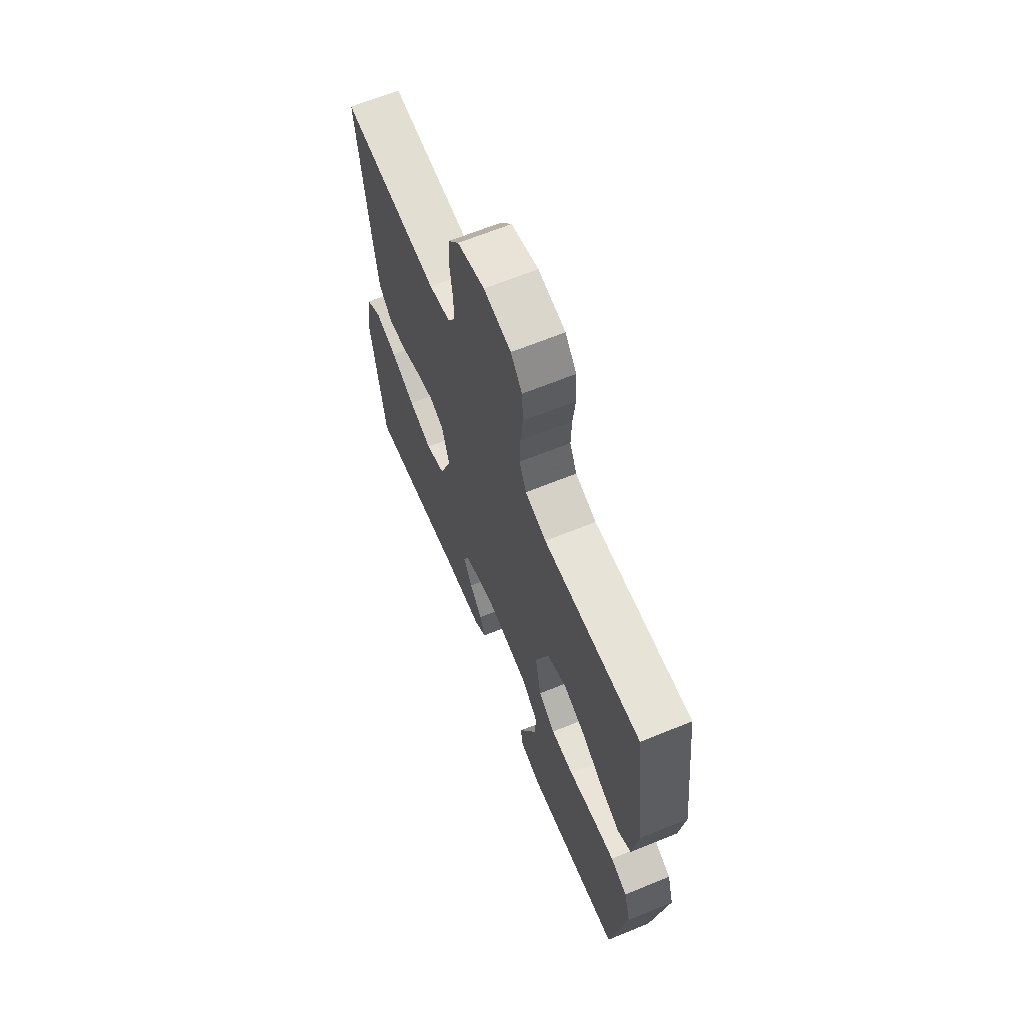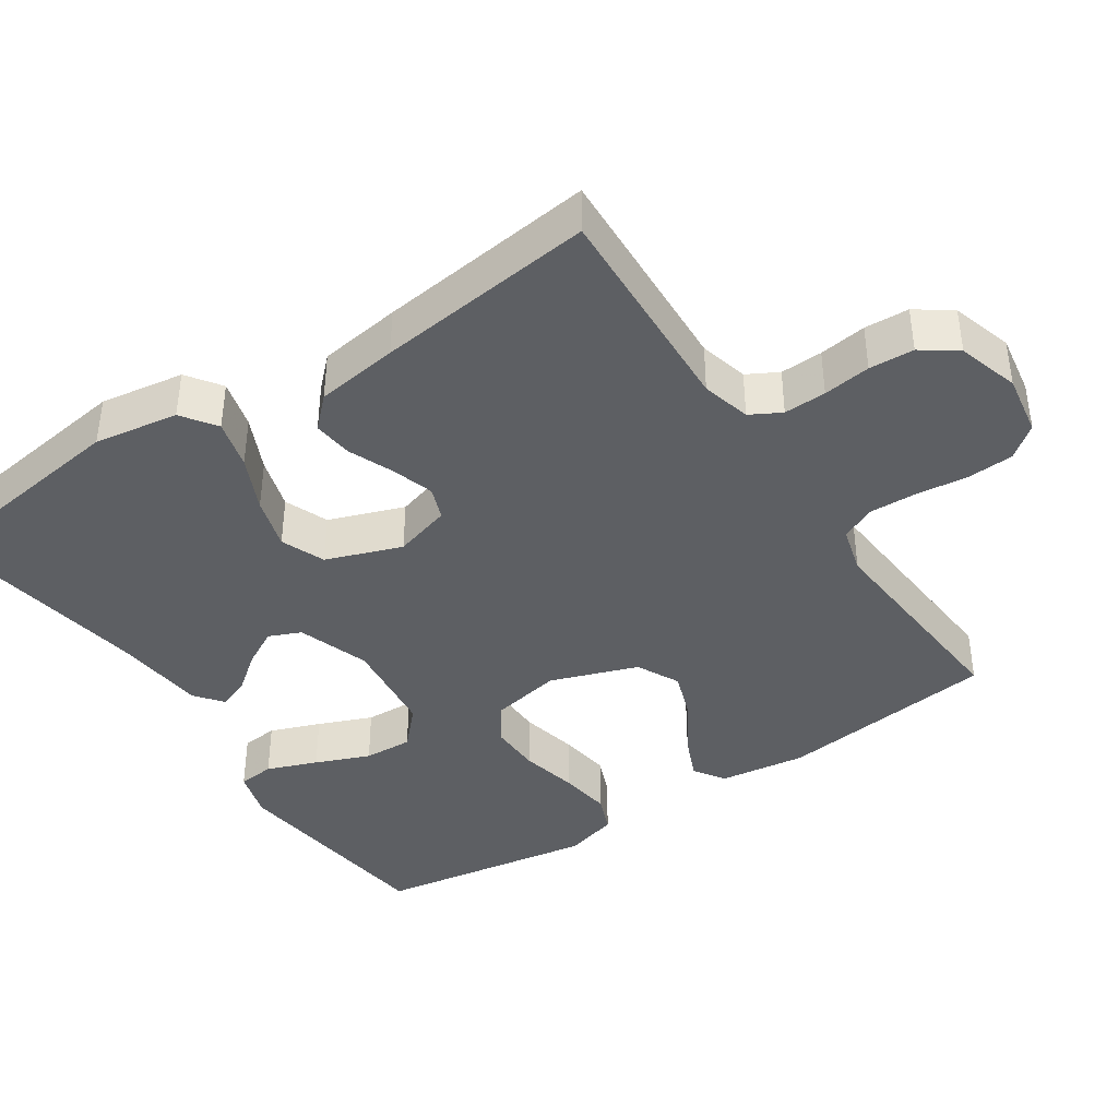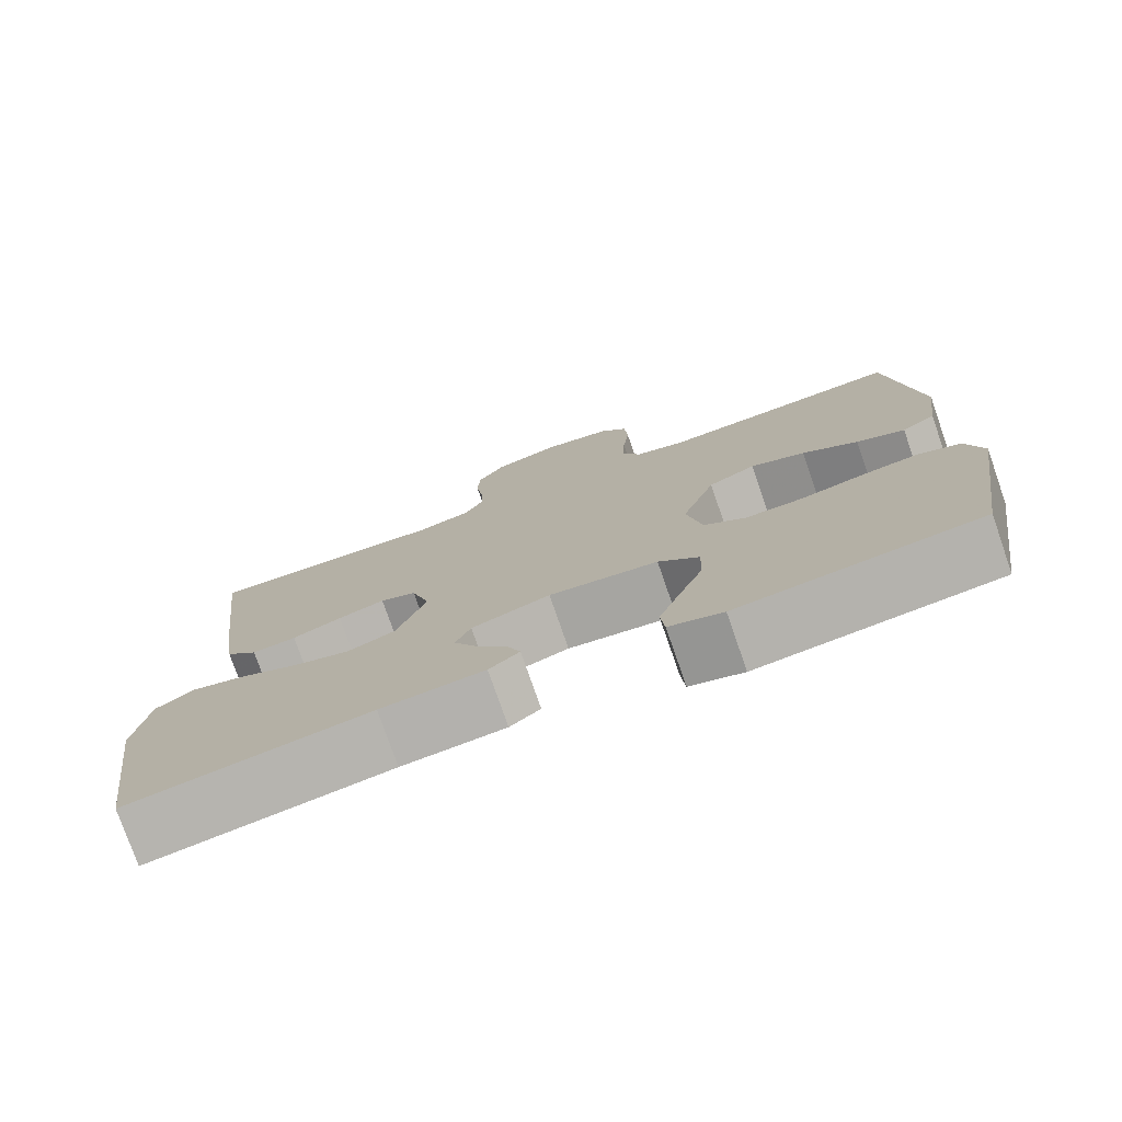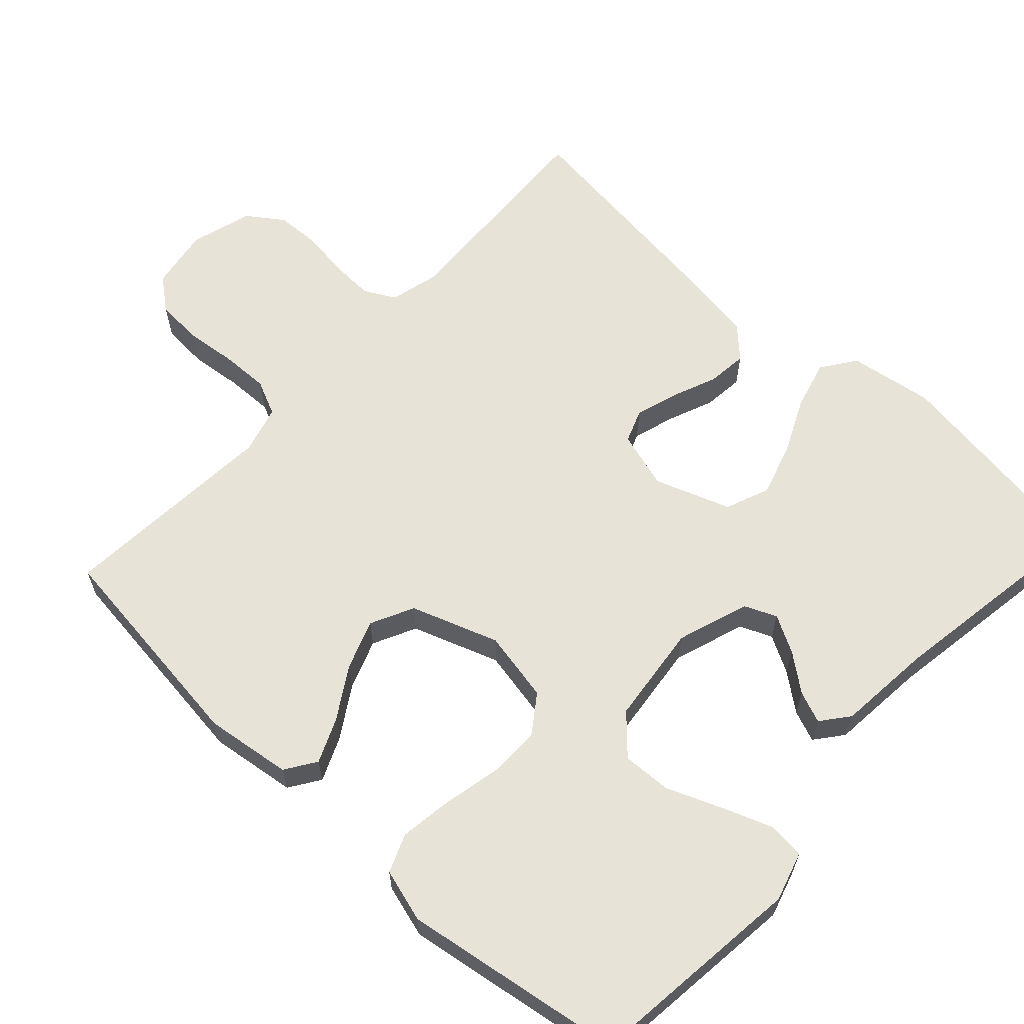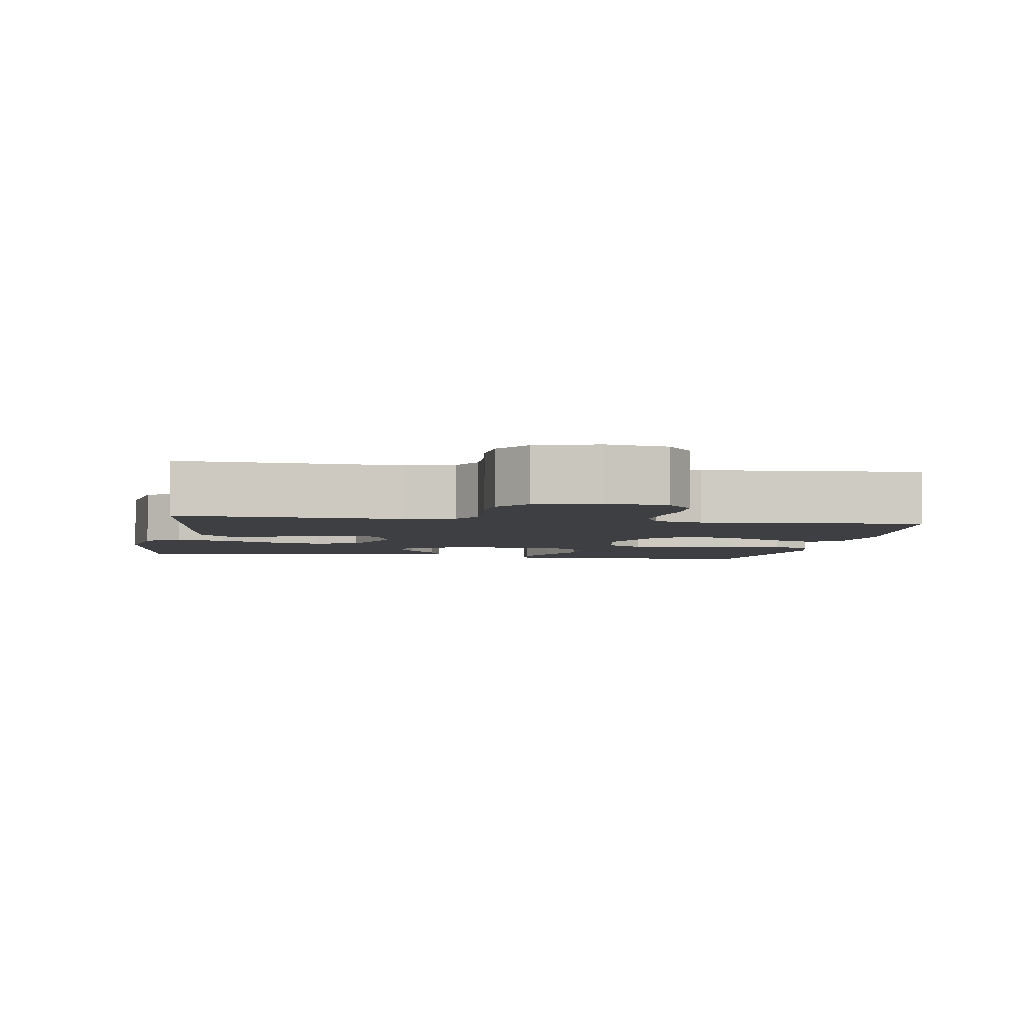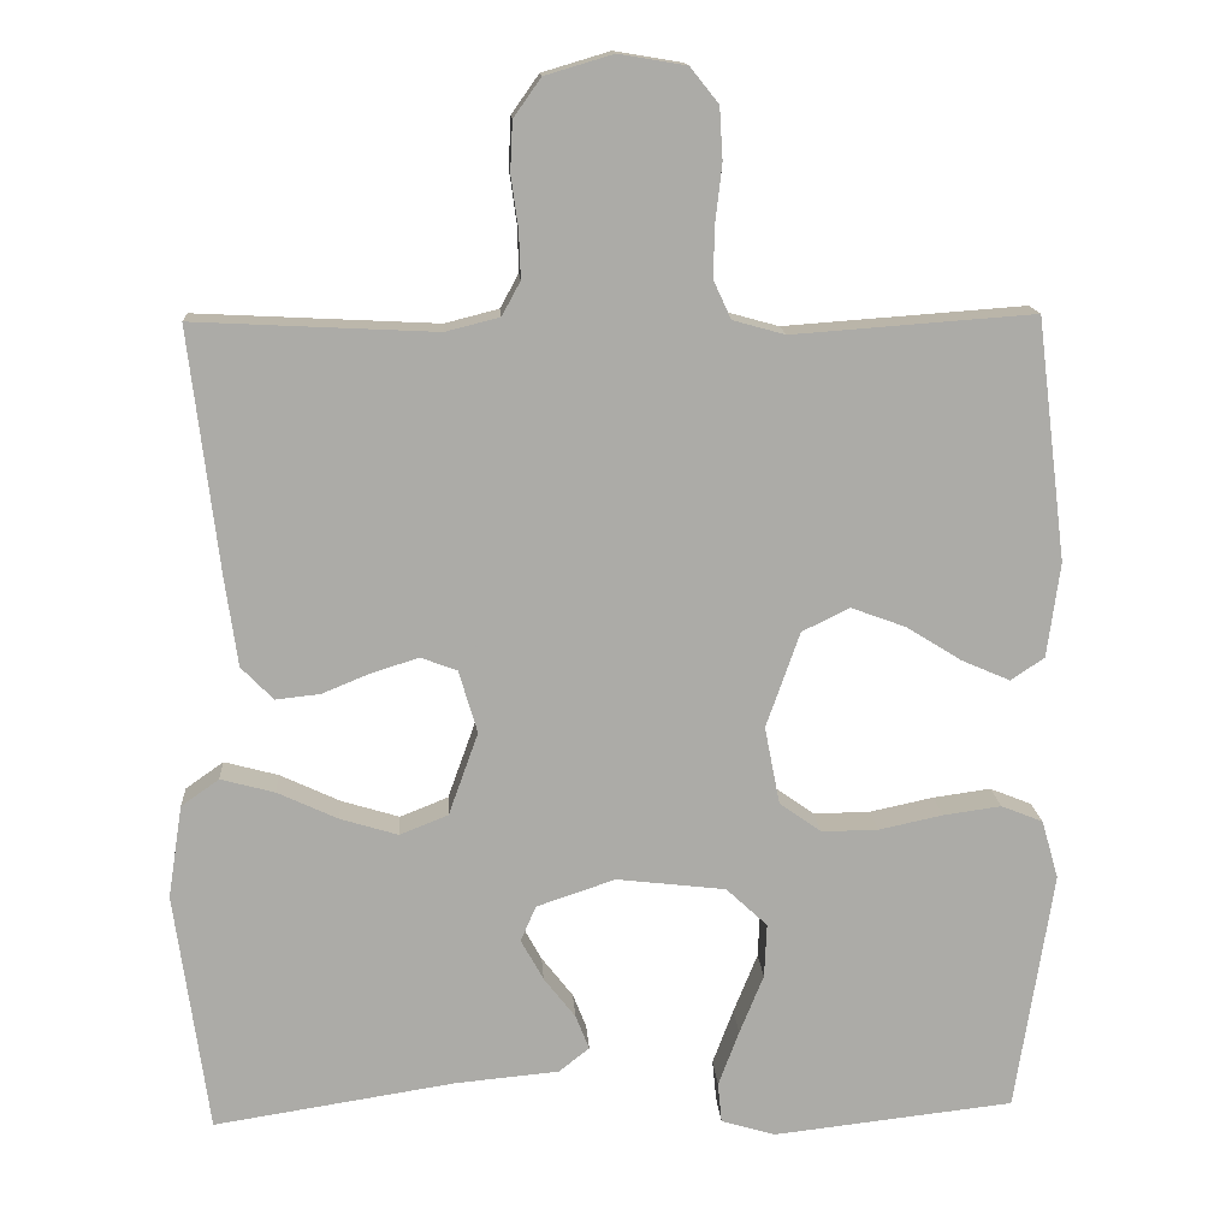
<metadata>
{"format":"obj","ext":"obj","renderer":"f3d","projection":"perspective","resolution":1024,"background":"white","views":[{"elev":65.7,"azim":67.7,"up":"+Z"},{"elev":-40.3,"azim":-56.3,"up":"+Y"},{"elev":-77.1,"azim":19.2,"up":"+Z"},{"elev":62.7,"azim":132.8,"up":"+Y"},{"elev":-3.9,"azim":-9.5,"up":"+Y"},{"elev":14.2,"azim":-3.7,"up":"+Z"}]}
</metadata>
<code>
v -0.5 0.07 0.5
v -0.2 0.07 0.485
v -0.133 0.07 0.502
v -0.11 0.07 0.544
v -0.112 0.07 0.602
v -0.121 0.07 0.667
v -0.118 0.07 0.728
v -0.084 0.07 0.776
v 0 0.07 0.801
v 0.084 0.07 0.787
v 0.119 0.07 0.743
v 0.123 0.07 0.679
v 0.115 0.07 0.609
v 0.113 0.07 0.544
v 0.135 0.07 0.496
v 0.2 0.07 0.478
v 0.5 0.07 0.5
v 0.537 0.07 0.2
v 0.521 0.07 0.082
v 0.479 0.07 0.054
v 0.419 0.07 0.08
v 0.35 0.07 0.123
v 0.282 0.07 0.148
v 0.223 0.07 0.119
v 0.181 0.07 0
v 0.2 0.07 -0.097
v 0.252 0.07 -0.134
v 0.323 0.07 -0.133
v 0.402 0.07 -0.116
v 0.474 0.07 -0.106
v 0.526 0.07 -0.127
v 0.547 0.07 -0.2
v 0.5 0.07 -0.5
v 0.2 0.07 -0.534
v 0.133 0.07 -0.514
v 0.128 0.07 -0.464
v 0.154 0.07 -0.395
v 0.184 0.07 -0.321
v 0.187 0.07 -0.254
v 0.136 0.07 -0.206
v 0 0.07 -0.19
v -0.098 0.07 -0.223
v -0.117 0.07 -0.267
v -0.089 0.07 -0.318
v -0.05 0.07 -0.368
v -0.033 0.07 -0.411
v -0.071 0.07 -0.441
v -0.2 0.07 -0.453
v -0.5 0.07 -0.5
v -0.542 0.07 -0.2
v -0.524 0.07 -0.085
v -0.477 0.07 -0.052
v -0.41 0.07 -0.07
v -0.335 0.07 -0.105
v -0.263 0.07 -0.127
v -0.203 0.07 -0.103
v -0.166 0.07 0
v -0.189 0.07 0.078
v -0.234 0.07 0.095
v -0.292 0.07 0.077
v -0.353 0.07 0.052
v -0.408 0.07 0.046
v -0.448 0.07 0.087
v -0.464 0.07 0.2
v -0.5 0 0.5
v -0.2 0 0.485
v -0.133 0 0.502
v -0.11 0 0.544
v -0.112 0 0.602
v -0.121 0 0.667
v -0.118 0 0.728
v -0.084 0 0.776
v 0 0 0.801
v 0.084 0 0.787
v 0.119 0 0.743
v 0.123 0 0.679
v 0.115 0 0.609
v 0.113 0 0.544
v 0.135 0 0.496
v 0.2 0 0.478
v 0.5 0 0.5
v 0.537 0 0.2
v 0.521 0 0.082
v 0.479 0 0.054
v 0.419 0 0.08
v 0.35 0 0.123
v 0.282 0 0.148
v 0.223 0 0.119
v 0.181 0 0
v 0.2 0 -0.097
v 0.252 0 -0.134
v 0.323 0 -0.133
v 0.402 0 -0.116
v 0.474 0 -0.106
v 0.526 0 -0.127
v 0.547 0 -0.2
v 0.5 0 -0.5
v 0.2 0 -0.534
v 0.133 0 -0.514
v 0.128 0 -0.464
v 0.154 0 -0.395
v 0.184 0 -0.321
v 0.187 0 -0.254
v 0.136 0 -0.206
v 0 0 -0.19
v -0.098 0 -0.223
v -0.117 0 -0.267
v -0.089 0 -0.318
v -0.05 0 -0.368
v -0.033 0 -0.411
v -0.071 0 -0.441
v -0.2 0 -0.453
v -0.5 0 -0.5
v -0.542 0 -0.2
v -0.524 0 -0.085
v -0.477 0 -0.052
v -0.41 0 -0.07
v -0.335 0 -0.105
v -0.263 0 -0.127
v -0.203 0 -0.103
v -0.166 0 0
v -0.189 0 0.078
v -0.234 0 0.095
v -0.292 0 0.077
v -0.353 0 0.052
v -0.408 0 0.046
v -0.448 0 0.087
v -0.464 0 0.2
f 64 1 2
f 63 64 2
f 62 63 2
f 61 62 2
f 60 61 2
f 59 60 2 3
f 58 59 3 4
f 57 58 4
f 52 53 54
f 51 52 54
f 50 51 54
f 49 50 54
f 48 49 54
f 48 54 55
f 47 48 55
f 46 47 55
f 45 46 55
f 44 45 55
f 43 44 55
f 42 43 55 56
f 36 37 38
f 35 36 38
f 34 35 38
f 33 34 38
f 32 33 38
f 31 32 38
f 30 31 38
f 29 30 38
f 28 29 38
f 27 28 38 39
f 26 27 39 40
f 20 21 22
f 19 20 22
f 18 19 22
f 17 18 22
f 16 17 22
f 15 16 22 23
f 14 15 23 24
f 11 12 13
f 10 11 13
f 9 10 13
f 8 9 13
f 7 8 13
f 6 7 13
f 5 6 13
f 4 5 13 14
f 14 24 25
f 4 14 25
f 57 4 25
f 57 25 26
f 56 57 26
f 42 56 26
f 41 42 26
f 26 40 41
f 66 65 128
f 66 128 127
f 66 127 126
f 66 126 125
f 66 125 124
f 67 66 124 123
f 68 67 123 122
f 68 122 121
f 118 117 116
f 118 116 115
f 118 115 114
f 118 114 113
f 118 113 112
f 119 118 112
f 119 112 111
f 119 111 110
f 119 110 109
f 119 109 108
f 119 108 107
f 120 119 107 106
f 102 101 100
f 102 100 99
f 102 99 98
f 102 98 97
f 102 97 96
f 102 96 95
f 102 95 94
f 102 94 93
f 102 93 92
f 103 102 92 91
f 104 103 91 90
f 86 85 84
f 86 84 83
f 86 83 82
f 86 82 81
f 86 81 80
f 87 86 80 79
f 88 87 79 78
f 77 76 75
f 77 75 74
f 77 74 73
f 77 73 72
f 77 72 71
f 77 71 70
f 77 70 69
f 78 77 69 68
f 89 88 78
f 89 78 68
f 89 68 121
f 90 89 121
f 90 121 120
f 90 120 106
f 90 106 105
f 105 104 90
f 1 65 66 2
f 2 66 67 3
f 3 67 68 4
f 4 68 69 5
f 5 69 70 6
f 6 70 71 7
f 7 71 72 8
f 8 72 73 9
f 9 73 74 10
f 10 74 75 11
f 11 75 76 12
f 12 76 77 13
f 13 77 78 14
f 14 78 79 15
f 15 79 80 16
f 16 80 81 17
f 17 81 82 18
f 18 82 83 19
f 19 83 84 20
f 20 84 85 21
f 21 85 86 22
f 22 86 87 23
f 23 87 88 24
f 24 88 89 25
f 25 89 90 26
f 26 90 91 27
f 27 91 92 28
f 28 92 93 29
f 29 93 94 30
f 30 94 95 31
f 31 95 96 32
f 32 96 97 33
f 33 97 98 34
f 34 98 99 35
f 35 99 100 36
f 36 100 101 37
f 37 101 102 38
f 38 102 103 39
f 39 103 104 40
f 40 104 105 41
f 41 105 106 42
f 42 106 107 43
f 43 107 108 44
f 44 108 109 45
f 45 109 110 46
f 46 110 111 47
f 47 111 112 48
f 48 112 113 49
f 49 113 114 50
f 50 114 115 51
f 51 115 116 52
f 52 116 117 53
f 53 117 118 54
f 54 118 119 55
f 55 119 120 56
f 56 120 121 57
f 57 121 122 58
f 58 122 123 59
f 59 123 124 60
f 60 124 125 61
f 61 125 126 62
f 62 126 127 63
f 63 127 128 64
f 64 128 65 1

</code>
